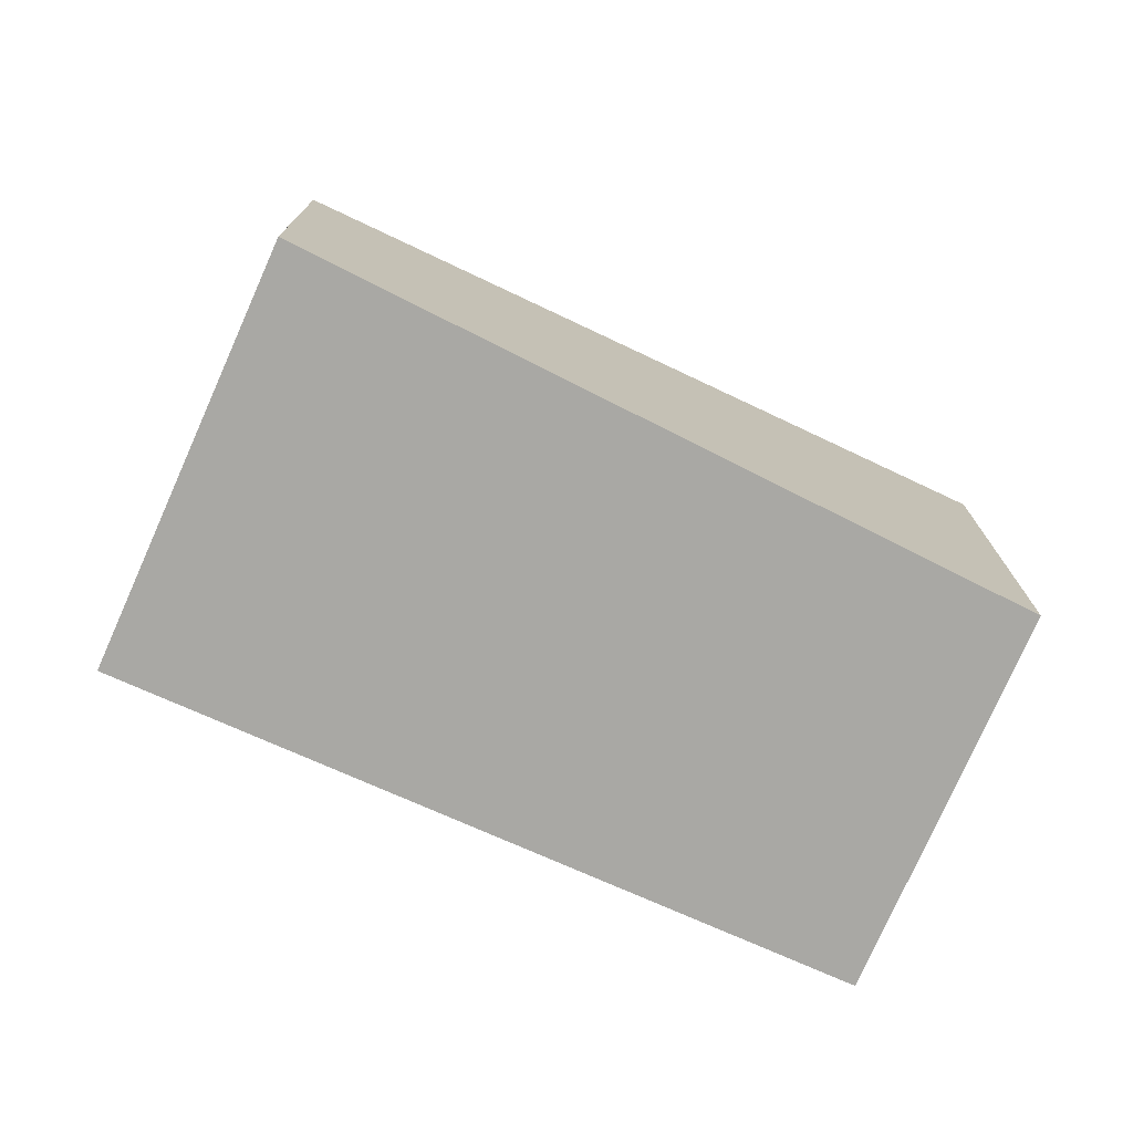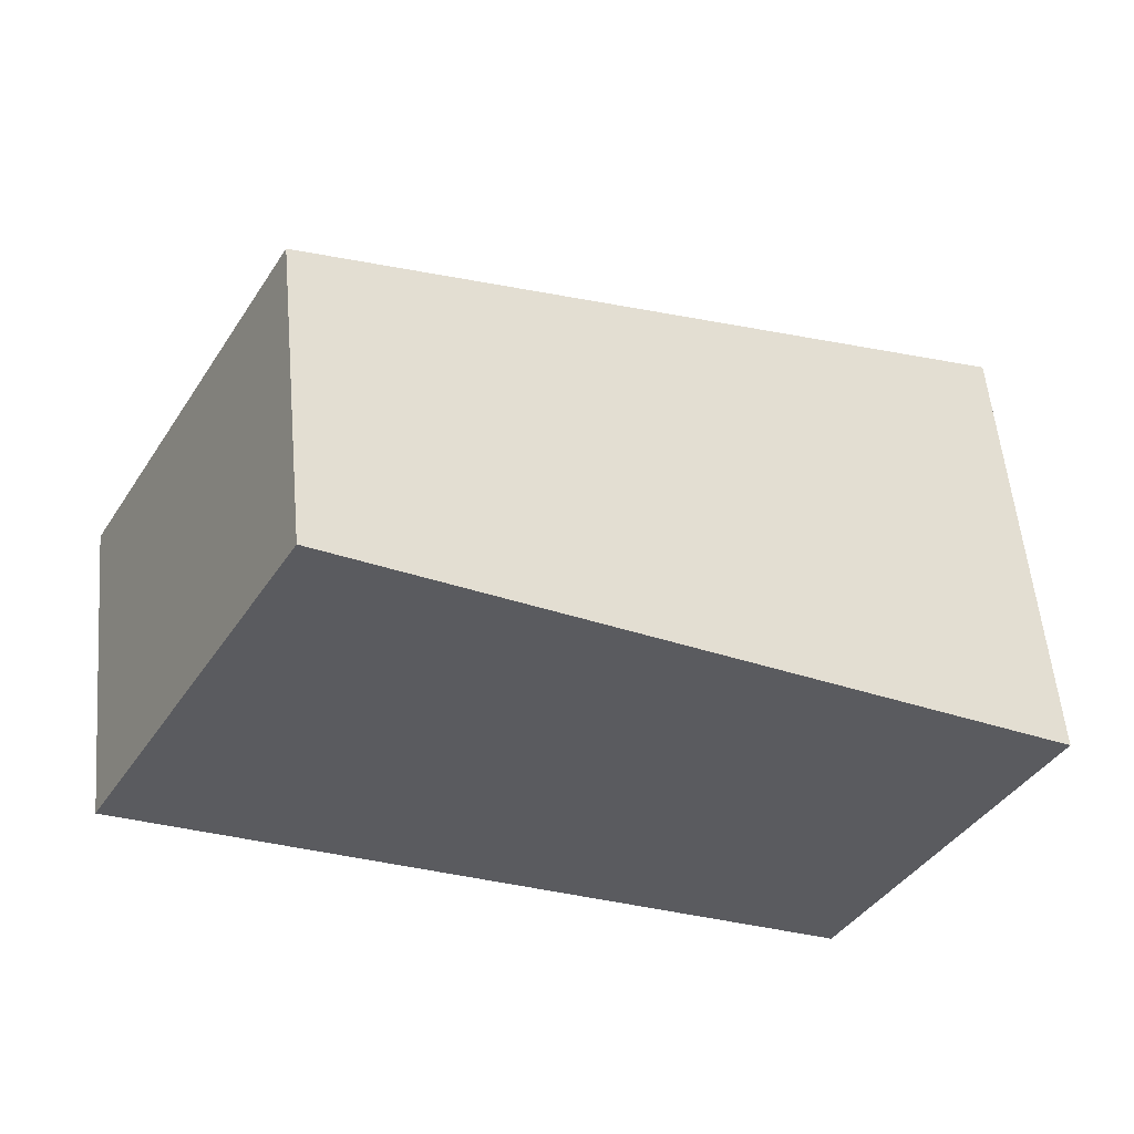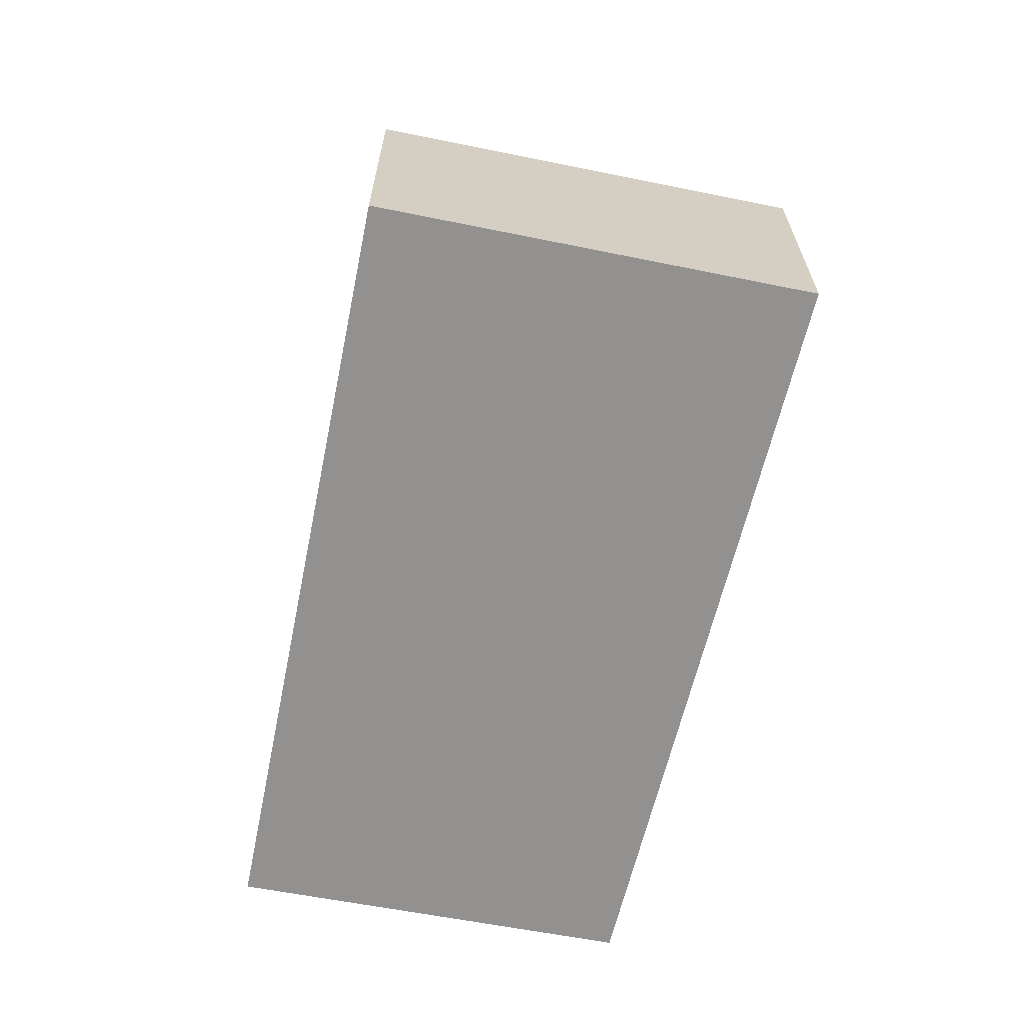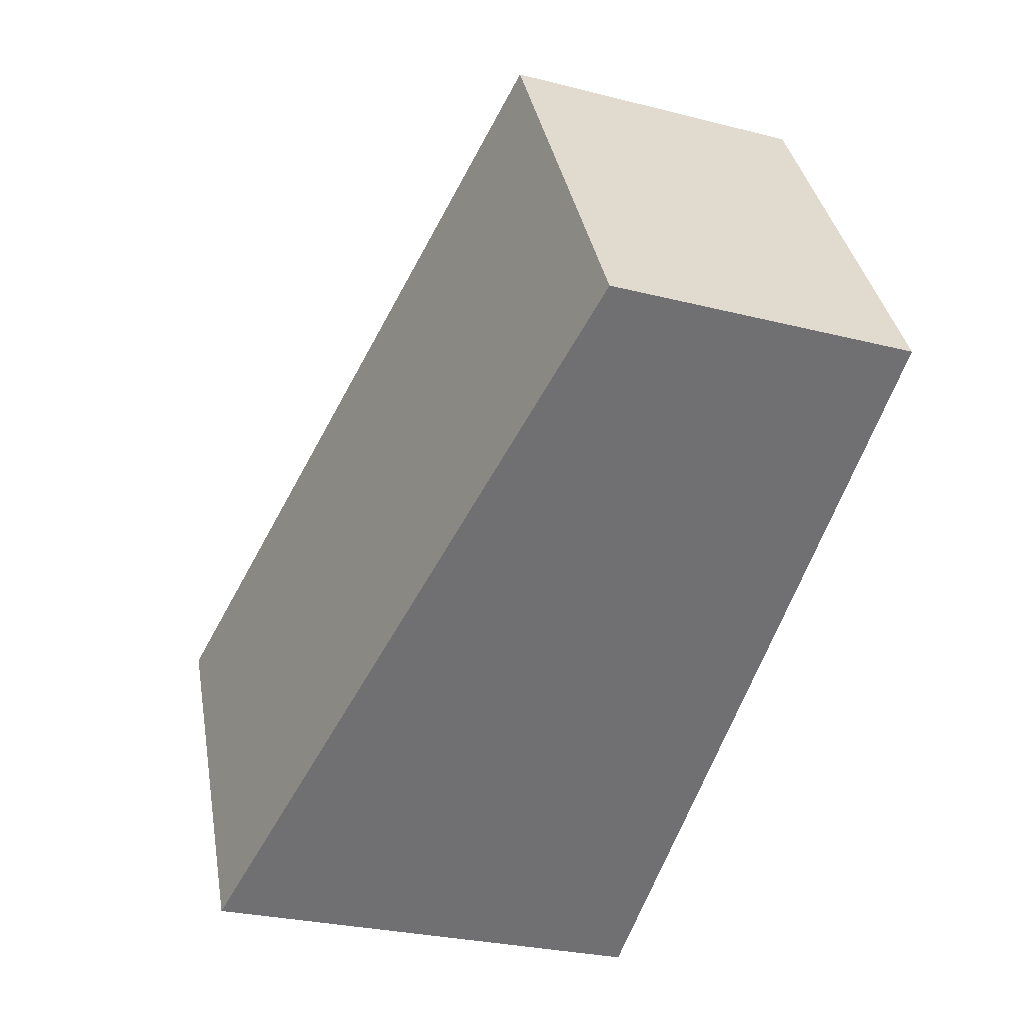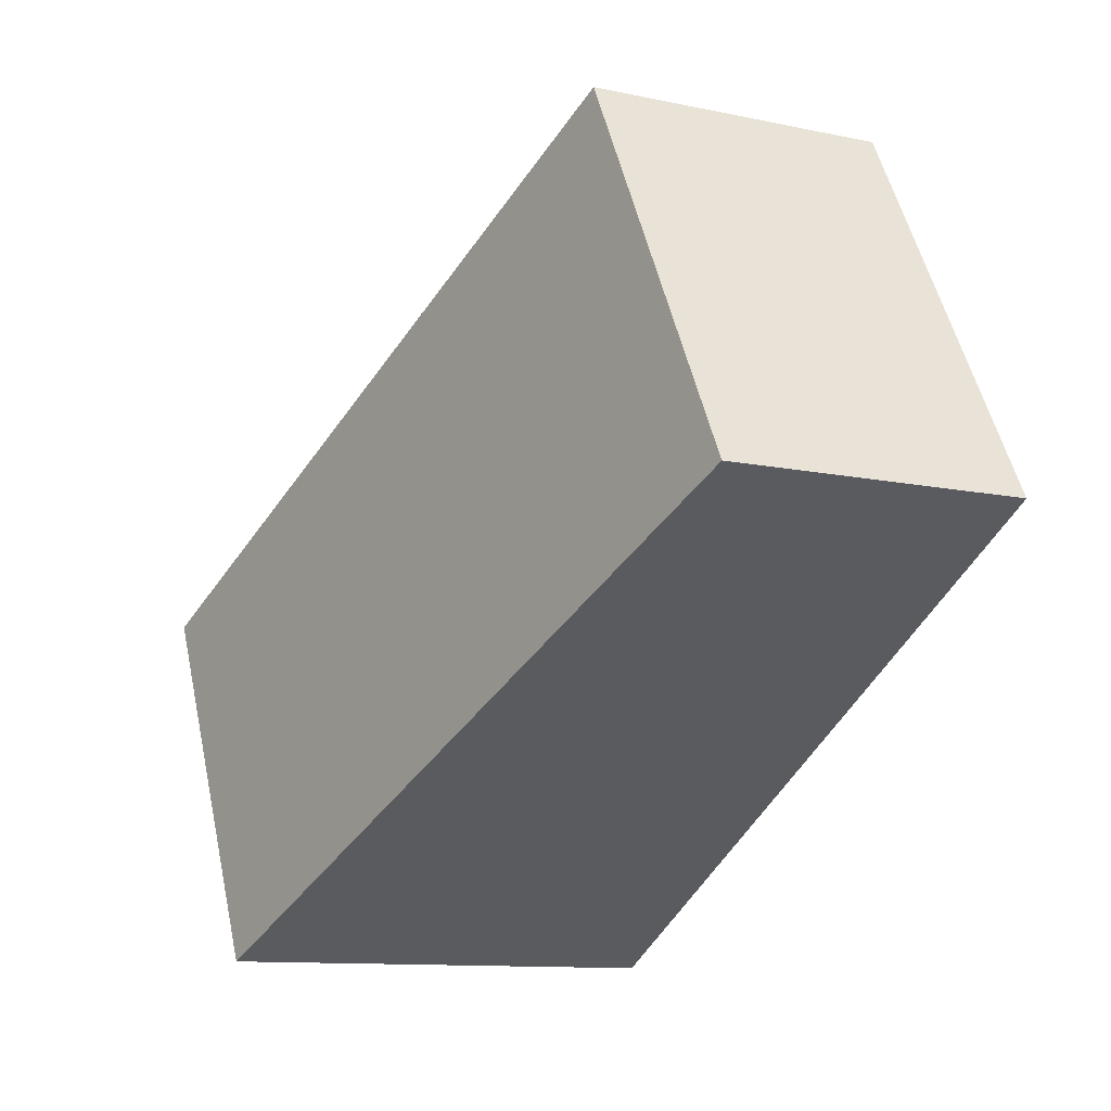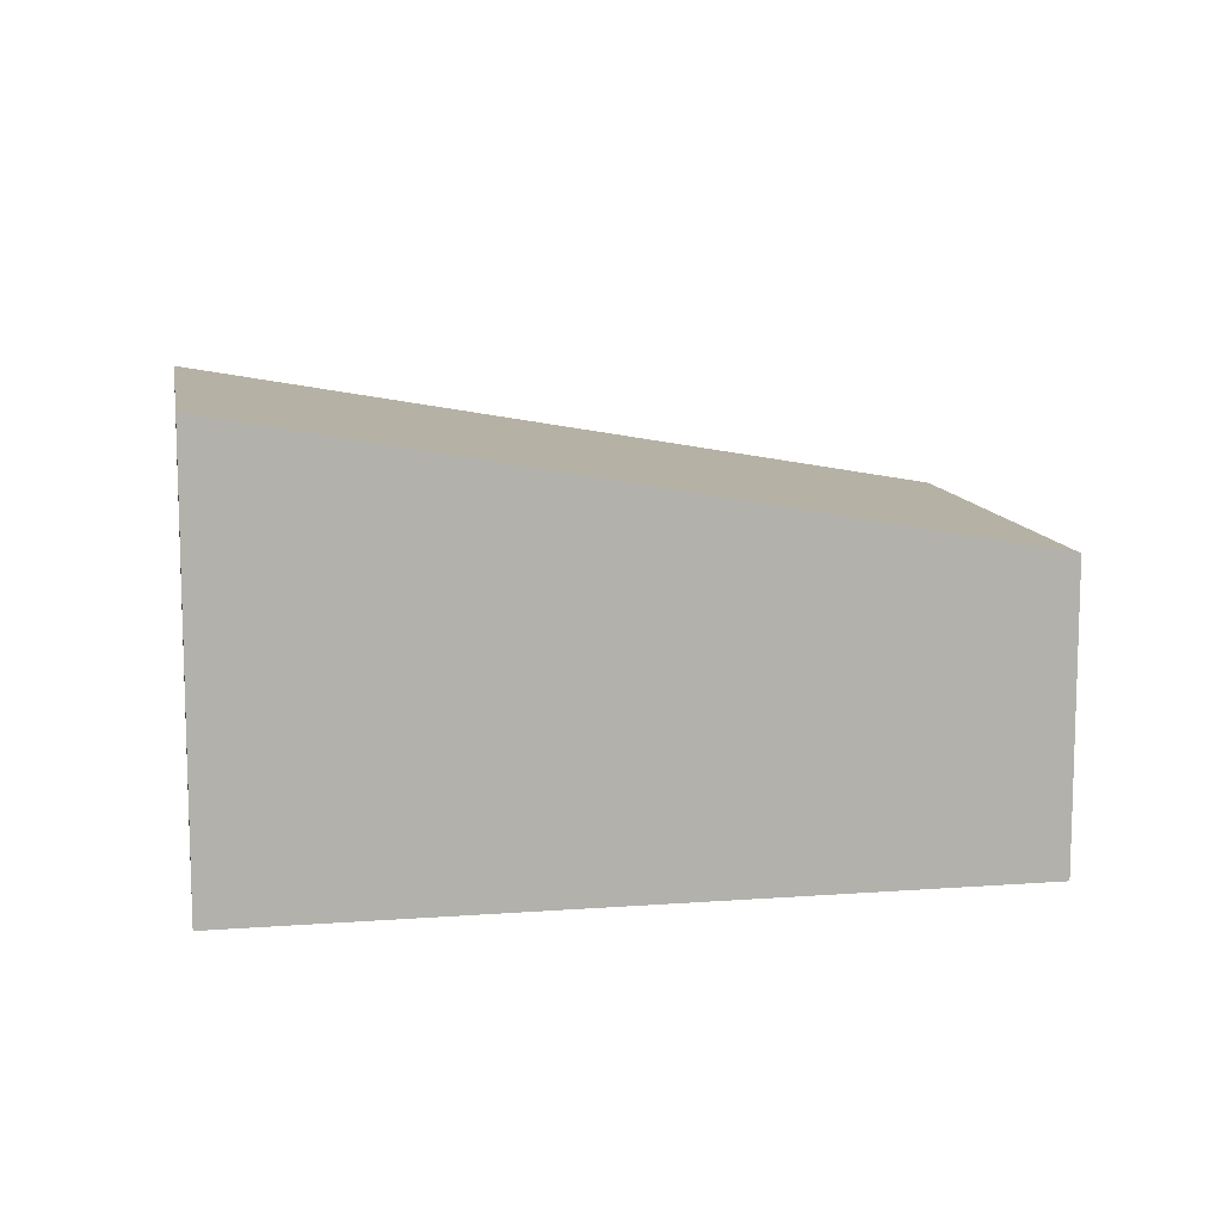
<metadata>
{"format":"obj","ext":"obj","renderer":"f3d","projection":"perspective","resolution":1024,"background":"white","views":[{"elev":-75.0,"azim":4.4,"up":"+Y"},{"elev":55.5,"azim":-5.1,"up":"+Z"},{"elev":-66.1,"azim":-72.9,"up":"+Y"},{"elev":-27.8,"azim":-111.3,"up":"+Z"},{"elev":-11.2,"azim":-117.5,"up":"+Z"},{"elev":11.1,"azim":-162.1,"up":"+Y"}]}
</metadata>
<code>
v  1.79 2.547 3.285
v  5.832 3.744 -3.156
v  0 2.547 1.56e-16
v  7.424 3.734 -0.119
v  5.832 1.932e-16 -3.156
v  0 0 0
v  1.79 -2.011e-16 3.285
v  7.424 7.287e-18 -0.119
g defaultobject
f 1 2 3
f 2 1 4
f 5 3 2
f 3 5 6
f 6 1 3
f 1 6 7
f 1 8 4
f 8 1 7
f 4 5 2
f 5 4 8
f 8 6 5
f 6 8 7

</code>
